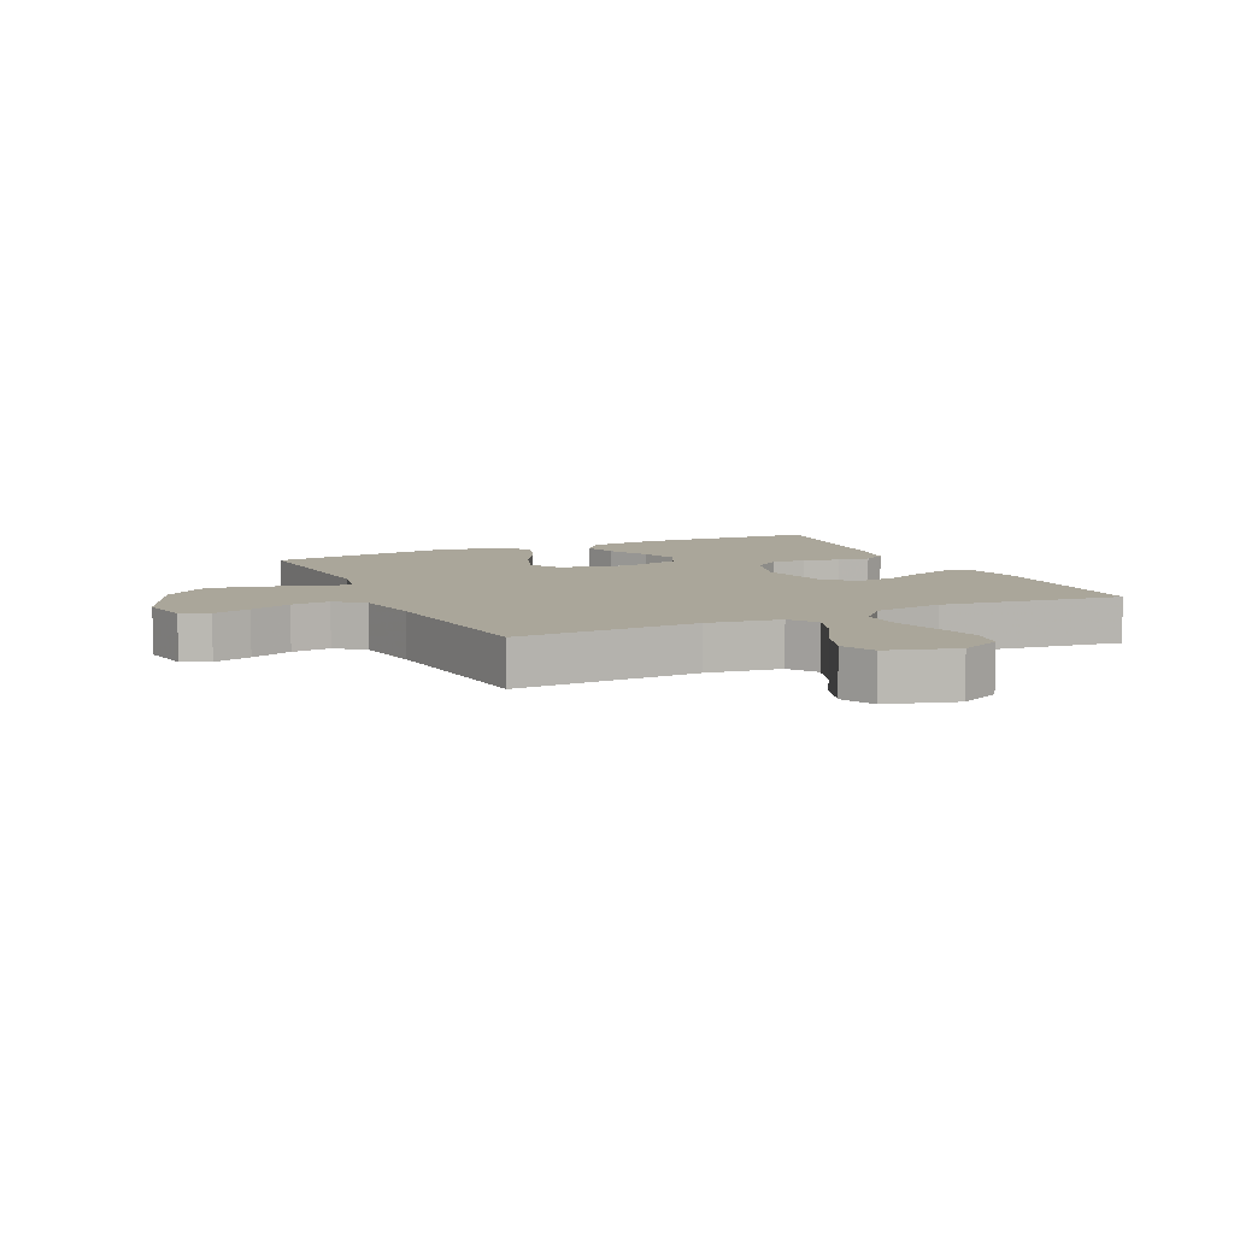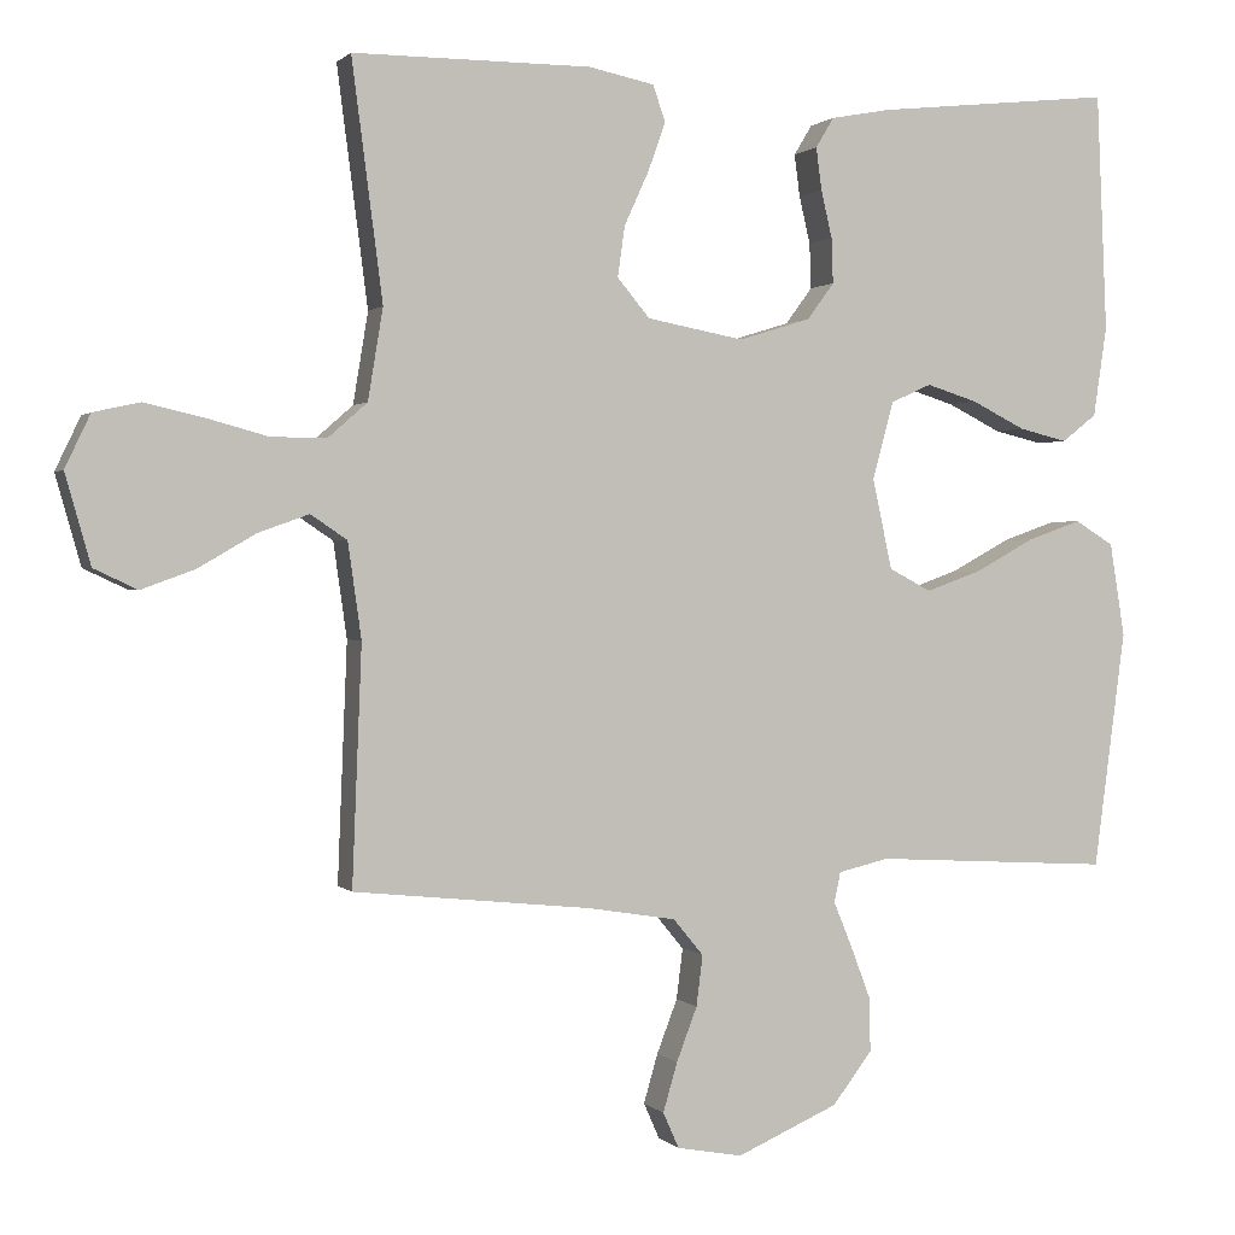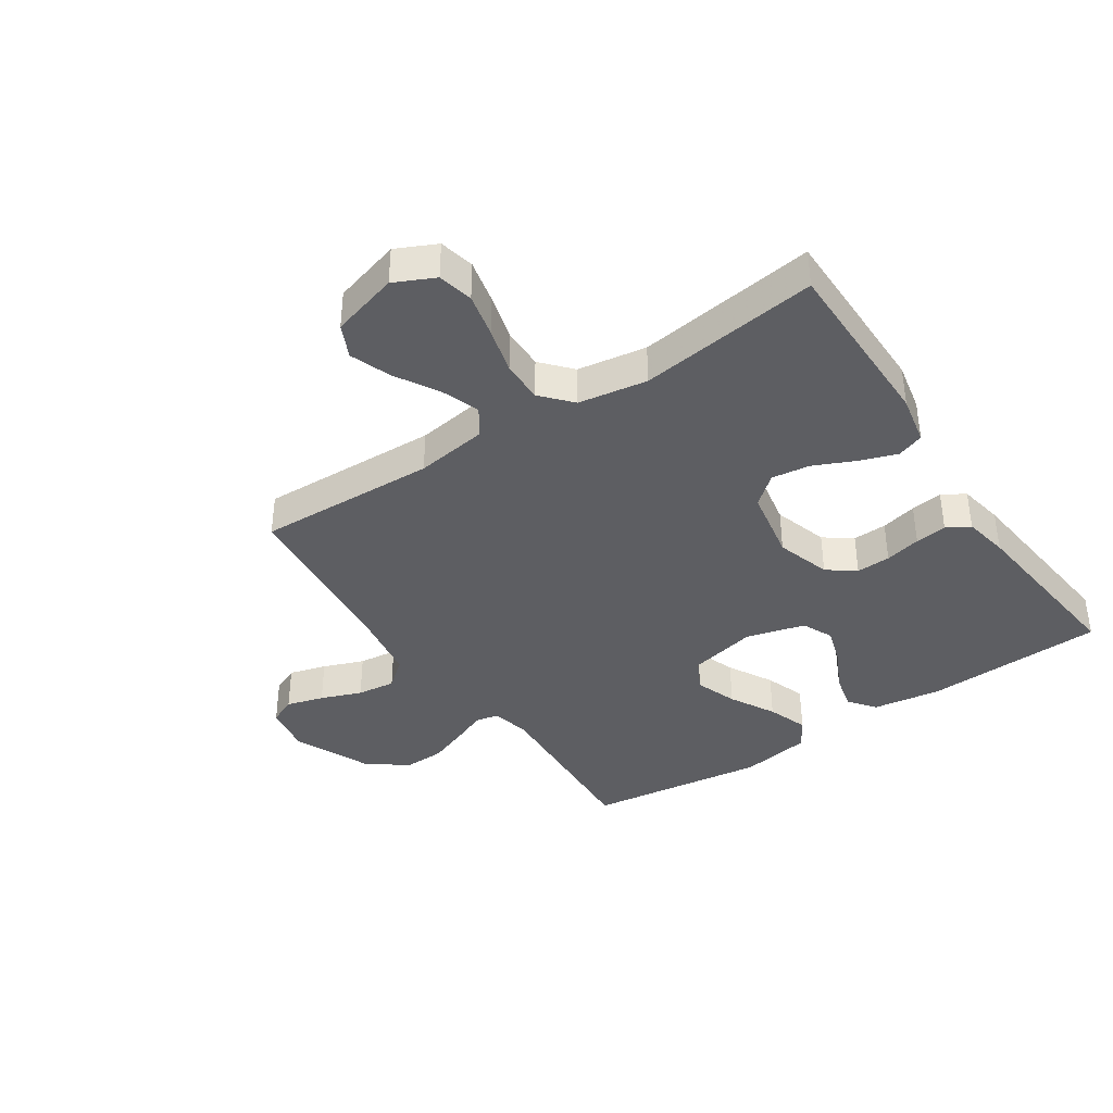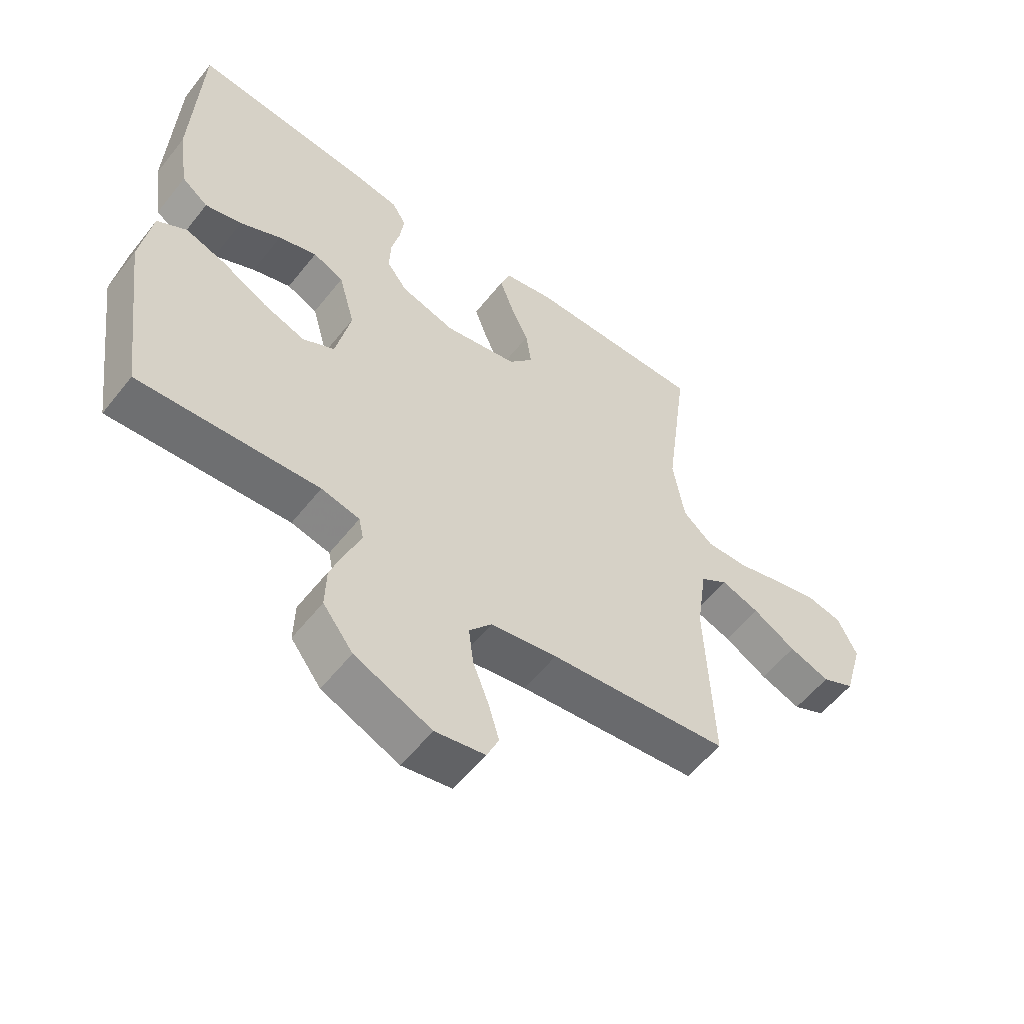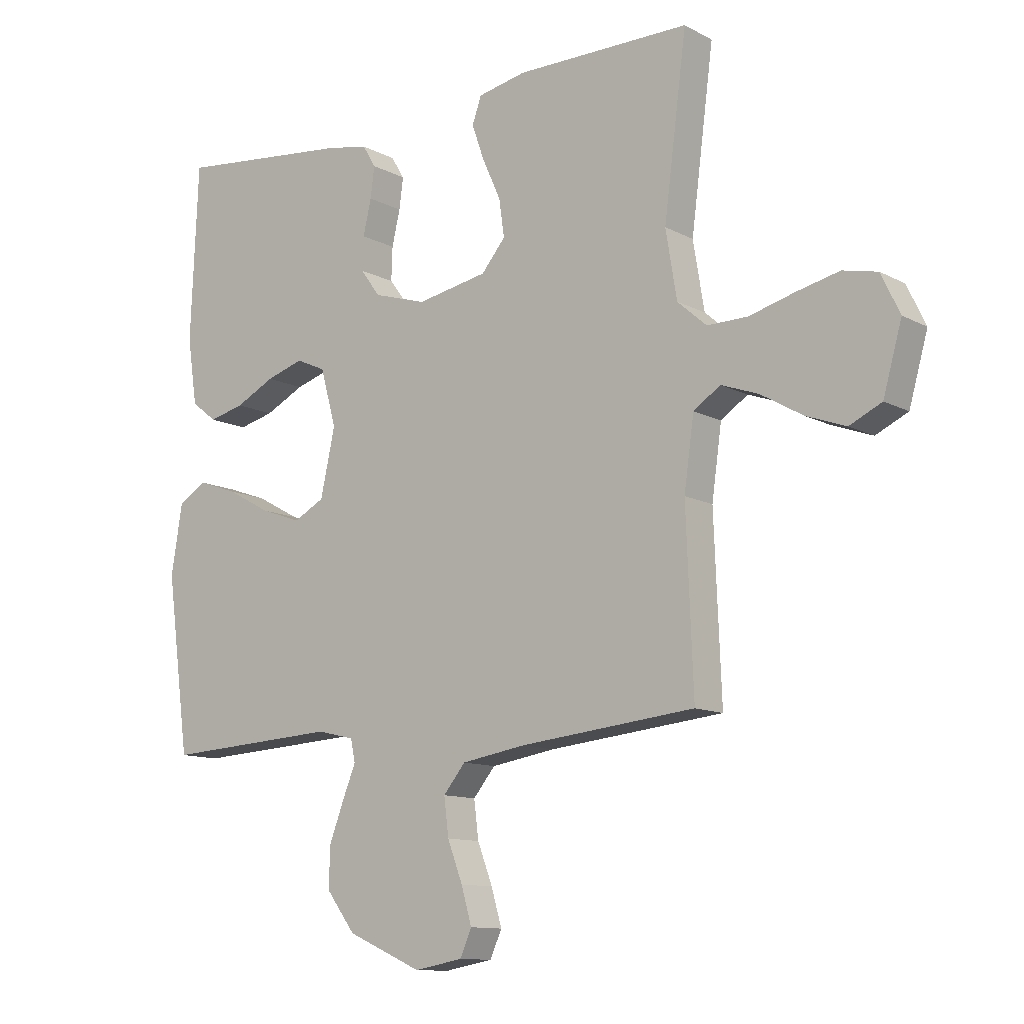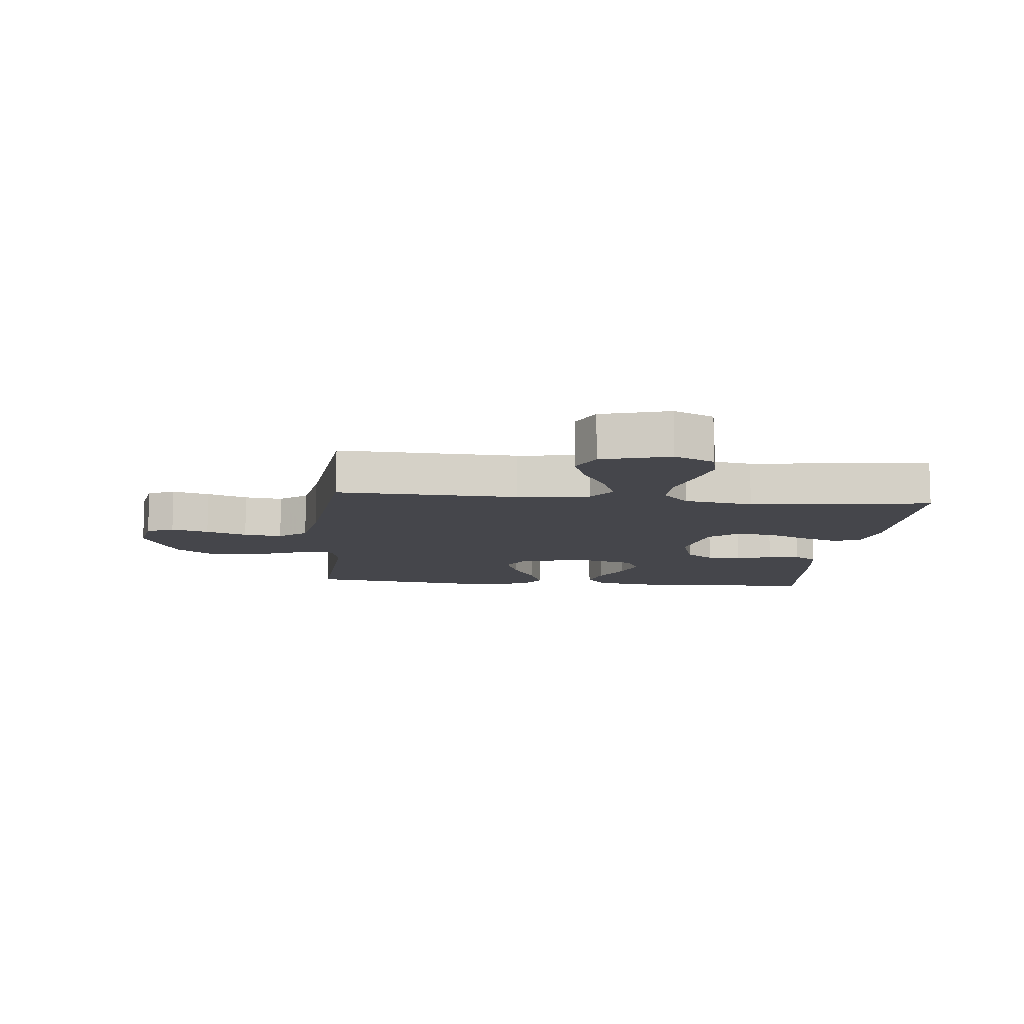
<metadata>
{"format":"obj","ext":"obj","renderer":"f3d","projection":"perspective","resolution":1024,"background":"white","views":[{"elev":7.8,"azim":-115.0,"up":"+Y"},{"elev":0.9,"azim":-19.6,"up":"+Z"},{"elev":-38.7,"azim":-56.1,"up":"+Y"},{"elev":-56.4,"azim":142.2,"up":"+Z"},{"elev":-11.5,"azim":-141.6,"up":"+Z"},{"elev":-10.1,"azim":-95.8,"up":"+Y"}]}
</metadata>
<code>
v 0.5 0.07 0.5
v 0.513 0.07 0.2
v 0.496 0.07 0.086
v 0.452 0.07 0.052
v 0.391 0.07 0.067
v 0.323 0.07 0.101
v 0.259 0.07 0.121
v 0.208 0.07 0.098
v 0.181 0.07 0
v 0.206 0.07 -0.114
v 0.259 0.07 -0.142
v 0.329 0.07 -0.117
v 0.404 0.07 -0.076
v 0.472 0.07 -0.052
v 0.521 0.07 -0.082
v 0.54 0.07 -0.2
v 0.5 0.07 -0.5
v 0.2 0.07 -0.483
v 0.136 0.07 -0.498
v 0.128 0.07 -0.536
v 0.151 0.07 -0.592
v 0.176 0.07 -0.658
v 0.178 0.07 -0.727
v 0.128 0.07 -0.793
v 0 0.07 -0.849
v -0.083 0.07 -0.834
v -0.103 0.07 -0.789
v -0.085 0.07 -0.727
v -0.059 0.07 -0.659
v -0.051 0.07 -0.595
v -0.089 0.07 -0.549
v -0.2 0.07 -0.531
v -0.5 0.07 -0.5
v -0.488 0.07 -0.2
v -0.505 0.07 -0.08
v -0.551 0.07 -0.049
v -0.615 0.07 -0.072
v -0.687 0.07 -0.114
v -0.755 0.07 -0.139
v -0.81 0.07 -0.113
v -0.842 0.07 0
v -0.81 0.07 0.067
v -0.751 0.07 0.08
v -0.677 0.07 0.063
v -0.6 0.07 0.042
v -0.53 0.07 0.041
v -0.48 0.07 0.085
v -0.461 0.07 0.2
v -0.5 0.07 0.5
v -0.2 0.07 0.5
v -0.117 0.07 0.483
v -0.101 0.07 0.438
v -0.123 0.07 0.376
v -0.154 0.07 0.308
v -0.163 0.07 0.244
v -0.122 0.07 0.195
v 0 0.07 0.172
v 0.091 0.07 0.2
v 0.125 0.07 0.246
v 0.123 0.07 0.303
v 0.109 0.07 0.363
v 0.102 0.07 0.416
v 0.125 0.07 0.454
v 0.2 0.07 0.468
v 0.5 0 0.5
v 0.513 0 0.2
v 0.496 0 0.086
v 0.452 0 0.052
v 0.391 0 0.067
v 0.323 0 0.101
v 0.259 0 0.121
v 0.208 0 0.098
v 0.181 0 0
v 0.206 0 -0.114
v 0.259 0 -0.142
v 0.329 0 -0.117
v 0.404 0 -0.076
v 0.472 0 -0.052
v 0.521 0 -0.082
v 0.54 0 -0.2
v 0.5 0 -0.5
v 0.2 0 -0.483
v 0.136 0 -0.498
v 0.128 0 -0.536
v 0.151 0 -0.592
v 0.176 0 -0.658
v 0.178 0 -0.727
v 0.128 0 -0.793
v 0 0 -0.849
v -0.083 0 -0.834
v -0.103 0 -0.789
v -0.085 0 -0.727
v -0.059 0 -0.659
v -0.051 0 -0.595
v -0.089 0 -0.549
v -0.2 0 -0.531
v -0.5 0 -0.5
v -0.488 0 -0.2
v -0.505 0 -0.08
v -0.551 0 -0.049
v -0.615 0 -0.072
v -0.687 0 -0.114
v -0.755 0 -0.139
v -0.81 0 -0.113
v -0.842 0 0
v -0.81 0 0.067
v -0.751 0 0.08
v -0.677 0 0.063
v -0.6 0 0.042
v -0.53 0 0.041
v -0.48 0 0.085
v -0.461 0 0.2
v -0.5 0 0.5
v -0.2 0 0.5
v -0.117 0 0.483
v -0.101 0 0.438
v -0.123 0 0.376
v -0.154 0 0.308
v -0.163 0 0.244
v -0.122 0 0.195
v 0 0 0.172
v 0.091 0 0.2
v 0.125 0 0.246
v 0.123 0 0.303
v 0.109 0 0.363
v 0.102 0 0.416
v 0.125 0 0.454
v 0.2 0 0.468
f 60 61 62 63
f 59 60 63 64
f 51 52 53 54
f 49 50 51 54
f 48 49 54 55
f 47 48 55 56
f 42 43 44 45
f 40 41 42 45
f 40 45 46
f 37 38 39 40
f 36 37 40 46
f 35 36 46 47
f 32 33 34
f 31 32 34 35
f 26 27 28 29
f 24 25 26 29
f 24 29 30
f 23 24 30 31
f 20 21 22 23
f 15 16 17 18
f 15 18 19
f 12 13 14 15
f 11 12 15 19
f 10 11 19
f 9 10 19 20
f 3 4 5 6
f 3 6 7
f 2 3 7
f 59 64 1 2
f 58 59 2 7
f 57 58 7 8
f 56 57 8 9
f 47 56 9 20
f 31 35 47
f 20 23 31 47
f 127 126 125 124
f 128 127 124 123
f 118 117 116 115
f 118 115 114 113
f 119 118 113 112
f 120 119 112 111
f 109 108 107 106
f 109 106 105 104
f 110 109 104
f 104 103 102 101
f 110 104 101 100
f 111 110 100 99
f 98 97 96
f 99 98 96 95
f 93 92 91 90
f 93 90 89 88
f 94 93 88
f 95 94 88 87
f 87 86 85 84
f 82 81 80 79
f 83 82 79
f 79 78 77 76
f 83 79 76 75
f 83 75 74
f 84 83 74 73
f 70 69 68 67
f 71 70 67
f 71 67 66
f 66 65 128 123
f 71 66 123 122
f 72 71 122 121
f 73 72 121 120
f 84 73 120 111
f 111 99 95
f 111 95 87 84
f 1 65 66 2
f 2 66 67 3
f 3 67 68 4
f 4 68 69 5
f 5 69 70 6
f 6 70 71 7
f 7 71 72 8
f 8 72 73 9
f 9 73 74 10
f 10 74 75 11
f 11 75 76 12
f 12 76 77 13
f 13 77 78 14
f 14 78 79 15
f 15 79 80 16
f 16 80 81 17
f 17 81 82 18
f 18 82 83 19
f 19 83 84 20
f 20 84 85 21
f 21 85 86 22
f 22 86 87 23
f 23 87 88 24
f 24 88 89 25
f 25 89 90 26
f 26 90 91 27
f 27 91 92 28
f 28 92 93 29
f 29 93 94 30
f 30 94 95 31
f 31 95 96 32
f 32 96 97 33
f 33 97 98 34
f 34 98 99 35
f 35 99 100 36
f 36 100 101 37
f 37 101 102 38
f 38 102 103 39
f 39 103 104 40
f 40 104 105 41
f 41 105 106 42
f 42 106 107 43
f 43 107 108 44
f 44 108 109 45
f 45 109 110 46
f 46 110 111 47
f 47 111 112 48
f 48 112 113 49
f 49 113 114 50
f 50 114 115 51
f 51 115 116 52
f 52 116 117 53
f 53 117 118 54
f 54 118 119 55
f 55 119 120 56
f 56 120 121 57
f 57 121 122 58
f 58 122 123 59
f 59 123 124 60
f 60 124 125 61
f 61 125 126 62
f 62 126 127 63
f 63 127 128 64
f 64 128 65 1

</code>
